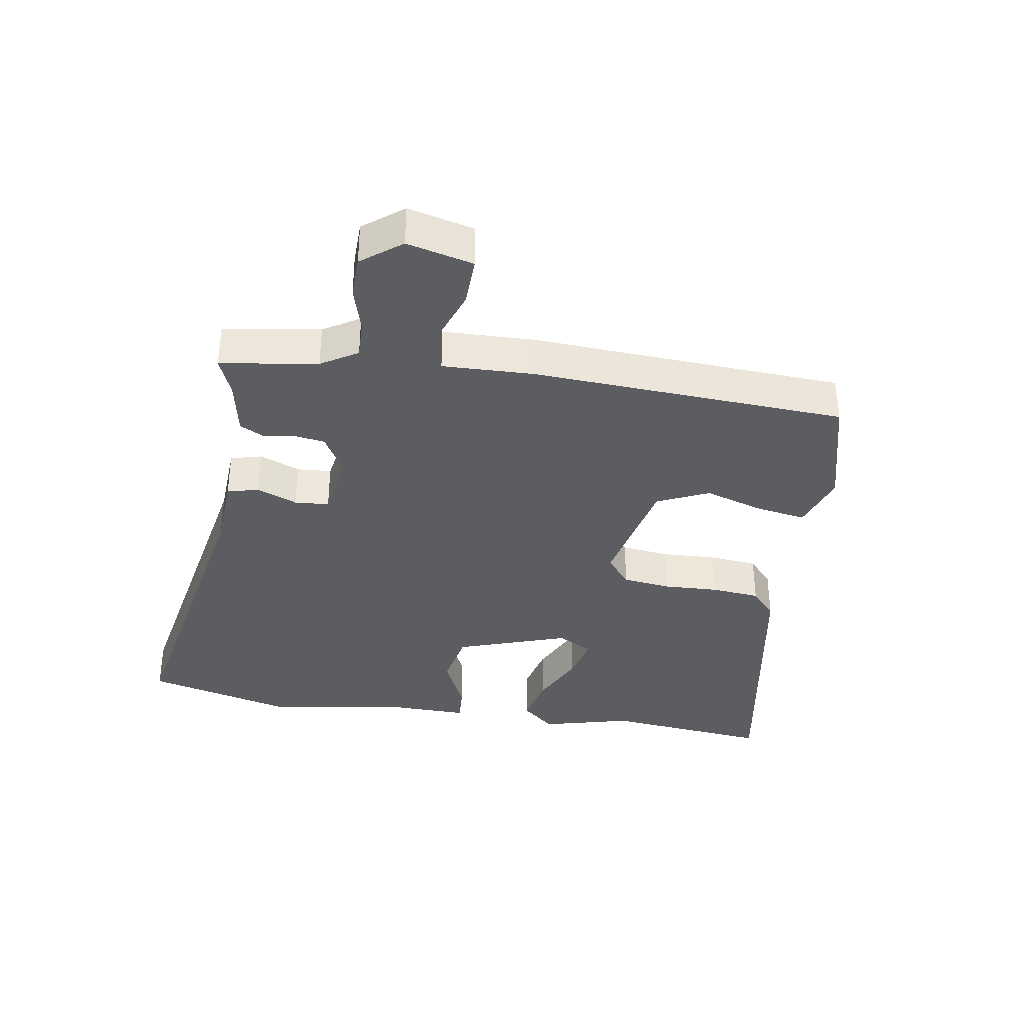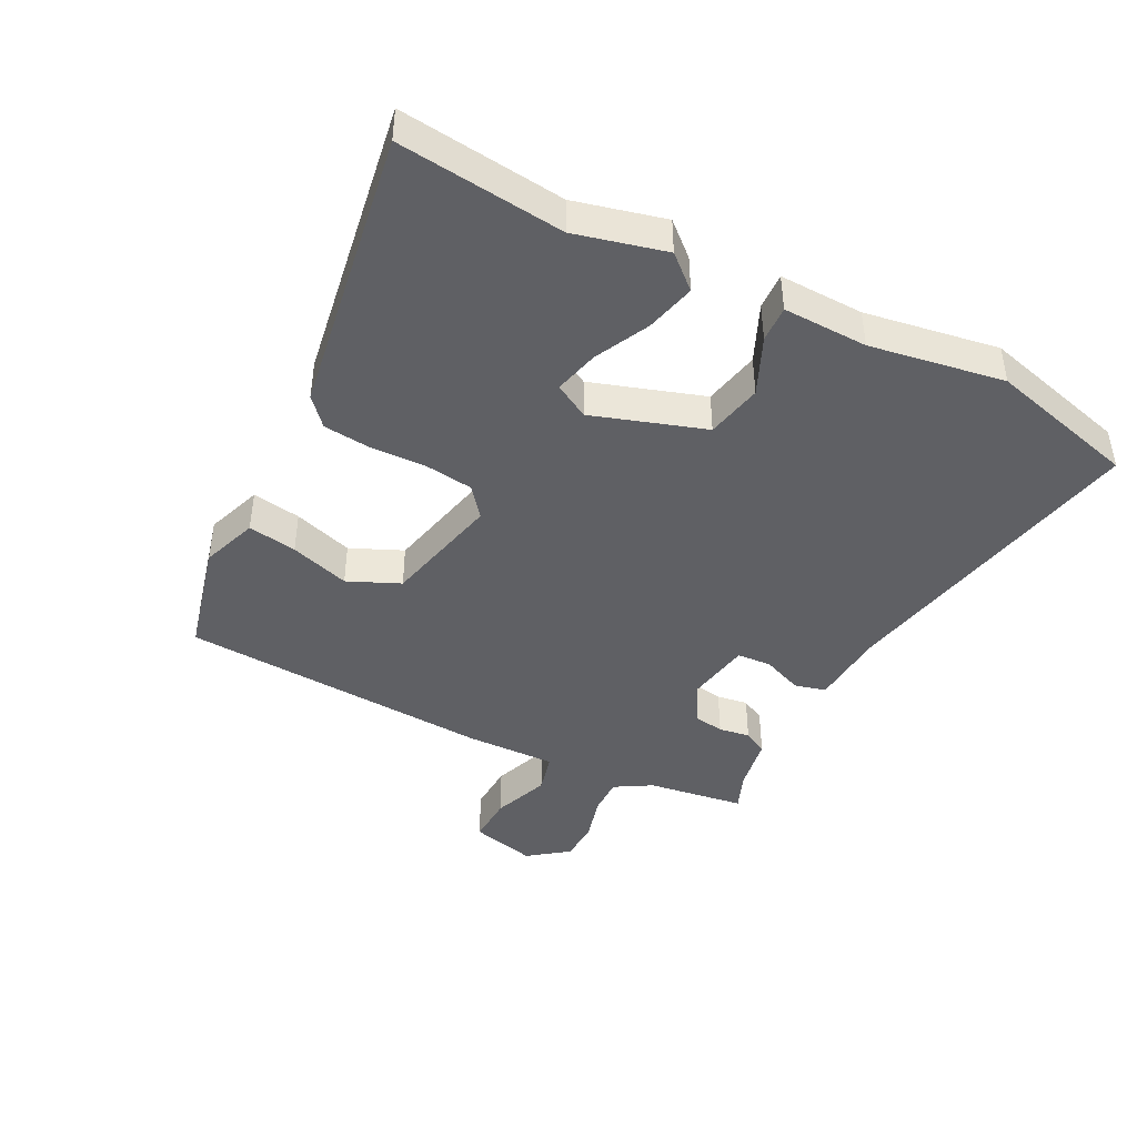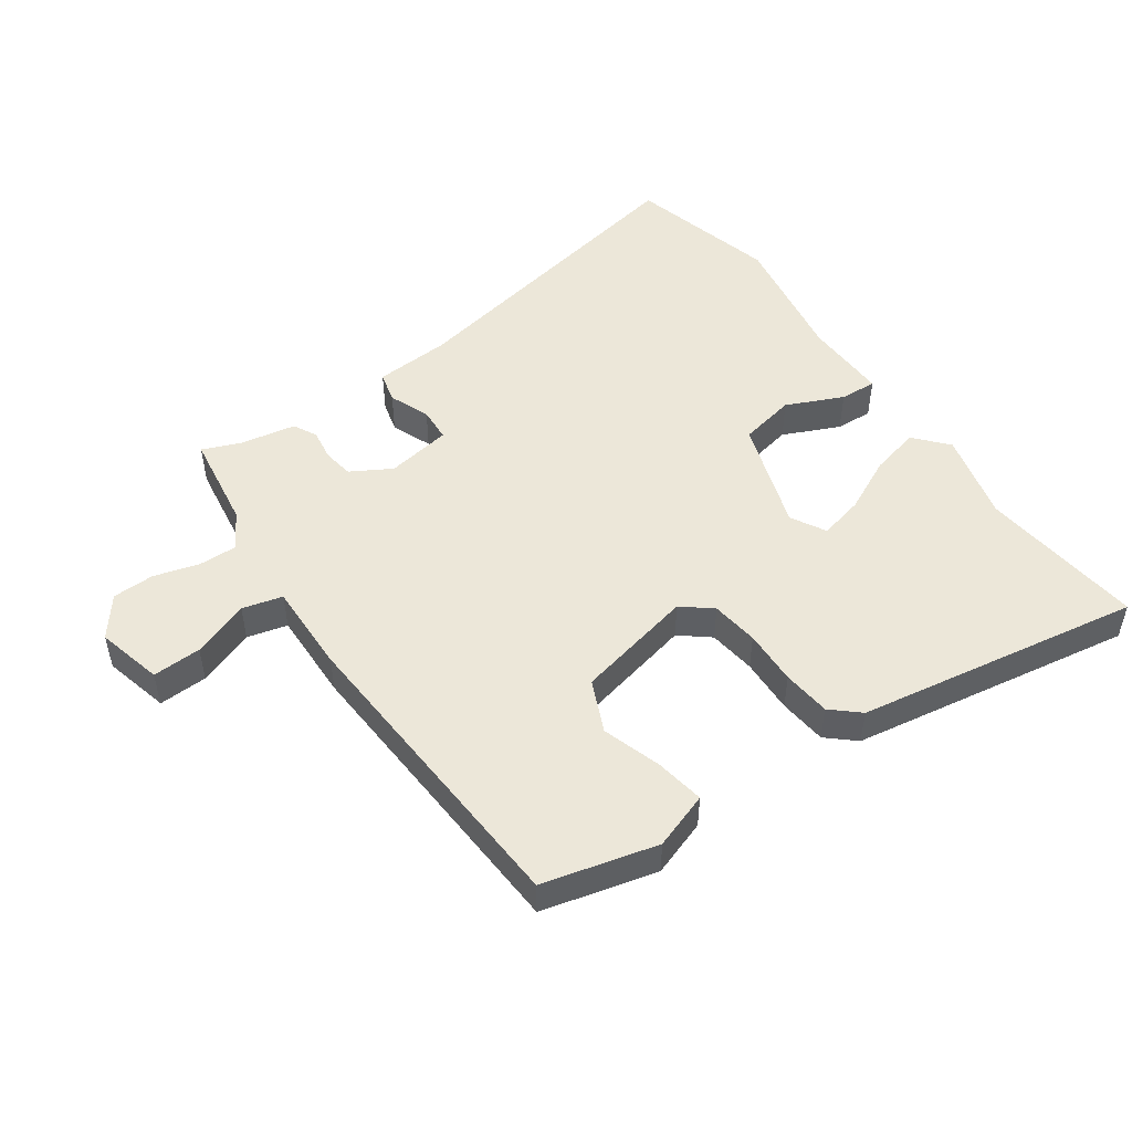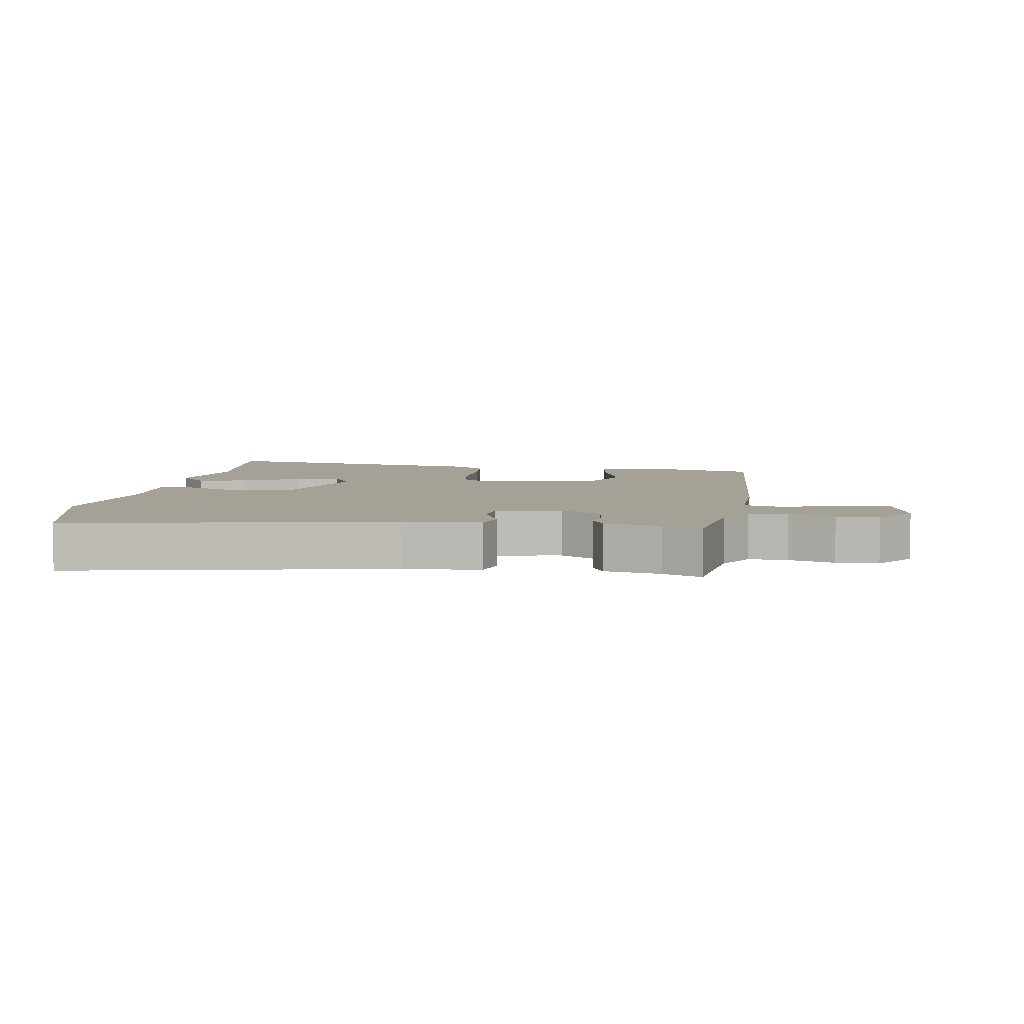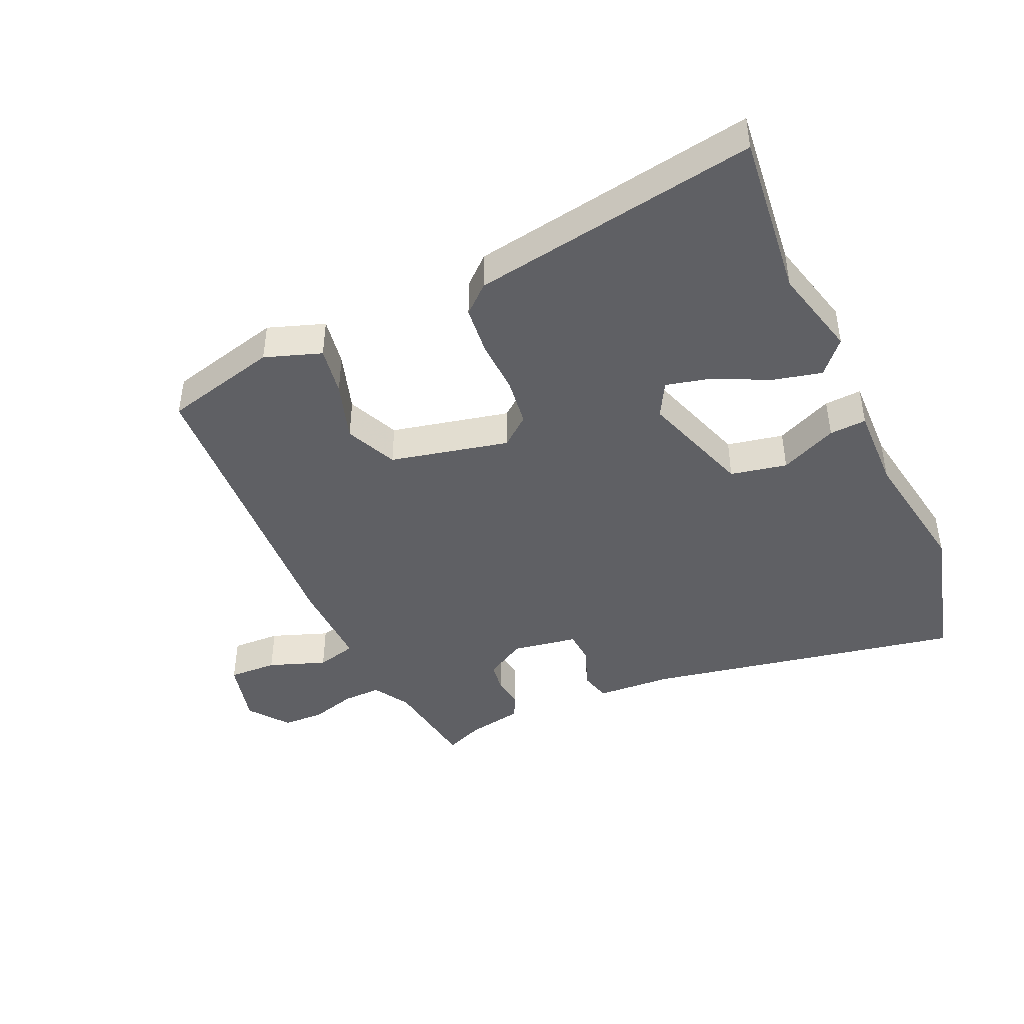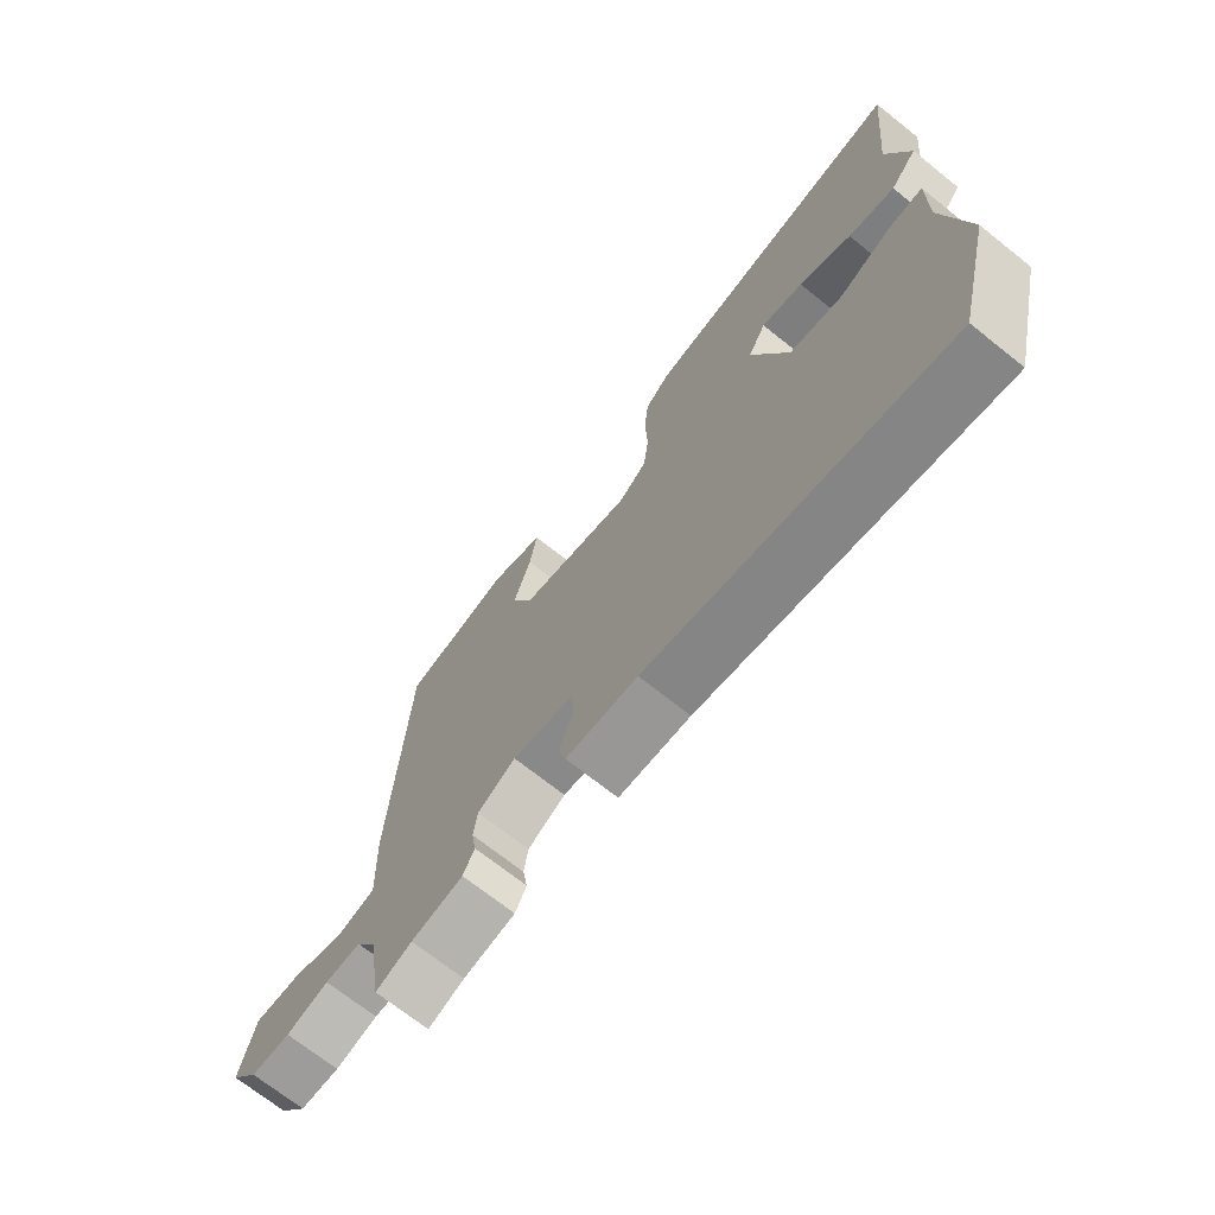
<metadata>
{"format":"obj","ext":"obj","renderer":"f3d","projection":"perspective","resolution":1024,"background":"white","views":[{"elev":-36.5,"azim":-99.4,"up":"+Y"},{"elev":-43.3,"azim":62.1,"up":"+Y"},{"elev":50.0,"azim":-35.6,"up":"+Y"},{"elev":6.0,"azim":-171.8,"up":"+Y"},{"elev":-43.8,"azim":23.7,"up":"+Y"},{"elev":-70.8,"azim":51.5,"up":"+Z"}]}
</metadata>
<code>
v 0.508 0.07 0.582
v 0.482 0.07 0.322
v 0.519 0.07 0.181
v 0.474 0.07 0.129
v 0.396 0.07 0.147
v 0.309 0.07 0.188
v 0.239 0.07 0.204
v 0.209 0.07 0.149
v 0.269 0.07 -0.026
v 0.358 0.07 -0.043
v 0.447 0.07 -0.002
v 0.505 0.07 0.002
v 0.503 0.07 -0.131
v 0.54 0.07 -0.341
v 0.481 0.07 -0.576
v -0.019 0.07 -0.484
v -0.139 0.07 -0.478
v -0.152 0.07 -0.429
v -0.127 0.07 -0.365
v -0.131 0.07 -0.311
v -0.234 0.07 -0.295
v -0.297 0.07 -0.332
v -0.304 0.07 -0.38
v -0.296 0.07 -0.429
v -0.315 0.07 -0.467
v -0.402 0.07 -0.484
v -0.462 0.07 -0.509
v -0.486 0.07 -0.356
v -0.521 0.07 -0.299
v -0.581 0.07 -0.301
v -0.652 0.07 -0.322
v -0.718 0.07 -0.321
v -0.766 0.07 -0.259
v -0.741 0.07 -0.155
v -0.664 0.07 -0.157
v -0.574 0.07 -0.189
v -0.511 0.07 -0.172
v -0.516 0.07 -0.029
v -0.492 0.07 0.463
v -0.313 0.07 0.51
v -0.224 0.07 0.48
v -0.236 0.07 0.403
v -0.265 0.07 0.309
v -0.228 0.07 0.228
v -0.041 0.07 0.188
v 0.005 0.07 0.226
v 0.014 0.07 0.301
v 0.01 0.07 0.388
v 0.017 0.07 0.464
v 0.06 0.07 0.503
v 0.508 0 0.582
v 0.482 0 0.322
v 0.519 0 0.181
v 0.474 0 0.129
v 0.396 0 0.147
v 0.309 0 0.188
v 0.239 0 0.204
v 0.209 0 0.149
v 0.269 0 -0.026
v 0.358 0 -0.043
v 0.447 0 -0.002
v 0.505 0 0.002
v 0.503 0 -0.131
v 0.54 0 -0.341
v 0.481 0 -0.576
v -0.019 0 -0.484
v -0.139 0 -0.478
v -0.152 0 -0.429
v -0.127 0 -0.365
v -0.131 0 -0.311
v -0.234 0 -0.295
v -0.297 0 -0.332
v -0.304 0 -0.38
v -0.296 0 -0.429
v -0.315 0 -0.467
v -0.402 0 -0.484
v -0.462 0 -0.509
v -0.486 0 -0.356
v -0.521 0 -0.299
v -0.581 0 -0.301
v -0.652 0 -0.322
v -0.718 0 -0.321
v -0.766 0 -0.259
v -0.741 0 -0.155
v -0.664 0 -0.157
v -0.574 0 -0.189
v -0.511 0 -0.172
v -0.516 0 -0.029
v -0.492 0 0.463
v -0.313 0 0.51
v -0.224 0 0.48
v -0.236 0 0.403
v -0.265 0 0.309
v -0.228 0 0.228
v -0.041 0 0.188
v 0.005 0 0.226
v 0.014 0 0.301
v 0.01 0 0.388
v 0.017 0 0.464
v 0.06 0 0.503
f 47 48 49 50
f 46 47 50 1
f 45 46 1 2
f 40 41 42 43
f 38 39 40 43
f 37 38 43 44
f 33 34 35 36
f 33 36 37
f 30 31 32 33
f 29 30 33 37
f 28 29 37 44
f 26 27 28 44
f 23 24 25 26
f 22 23 26 44
f 16 17 18 19
f 16 19 20
f 13 14 15 16
f 13 16 20
f 10 11 12 13
f 9 10 13 20
f 8 9 20 21
f 3 4 5 6
f 3 6 7
f 2 3 7
f 45 2 7
f 21 22 44 45
f 7 8 21 45
f 100 99 98 97
f 51 100 97 96
f 52 51 96 95
f 93 92 91 90
f 93 90 89 88
f 94 93 88 87
f 86 85 84 83
f 87 86 83
f 83 82 81 80
f 87 83 80 79
f 94 87 79 78
f 94 78 77 76
f 76 75 74 73
f 94 76 73 72
f 69 68 67 66
f 70 69 66
f 66 65 64 63
f 70 66 63
f 63 62 61 60
f 70 63 60 59
f 71 70 59 58
f 56 55 54 53
f 57 56 53
f 57 53 52
f 57 52 95
f 95 94 72 71
f 95 71 58 57
f 1 51 52 2
f 2 52 53 3
f 3 53 54 4
f 4 54 55 5
f 5 55 56 6
f 6 56 57 7
f 7 57 58 8
f 8 58 59 9
f 9 59 60 10
f 10 60 61 11
f 11 61 62 12
f 12 62 63 13
f 13 63 64 14
f 14 64 65 15
f 15 65 66 16
f 16 66 67 17
f 17 67 68 18
f 18 68 69 19
f 19 69 70 20
f 20 70 71 21
f 21 71 72 22
f 22 72 73 23
f 23 73 74 24
f 24 74 75 25
f 25 75 76 26
f 26 76 77 27
f 27 77 78 28
f 28 78 79 29
f 29 79 80 30
f 30 80 81 31
f 31 81 82 32
f 32 82 83 33
f 33 83 84 34
f 34 84 85 35
f 35 85 86 36
f 36 86 87 37
f 37 87 88 38
f 38 88 89 39
f 39 89 90 40
f 40 90 91 41
f 41 91 92 42
f 42 92 93 43
f 43 93 94 44
f 44 94 95 45
f 45 95 96 46
f 46 96 97 47
f 47 97 98 48
f 48 98 99 49
f 49 99 100 50
f 50 100 51 1

</code>
